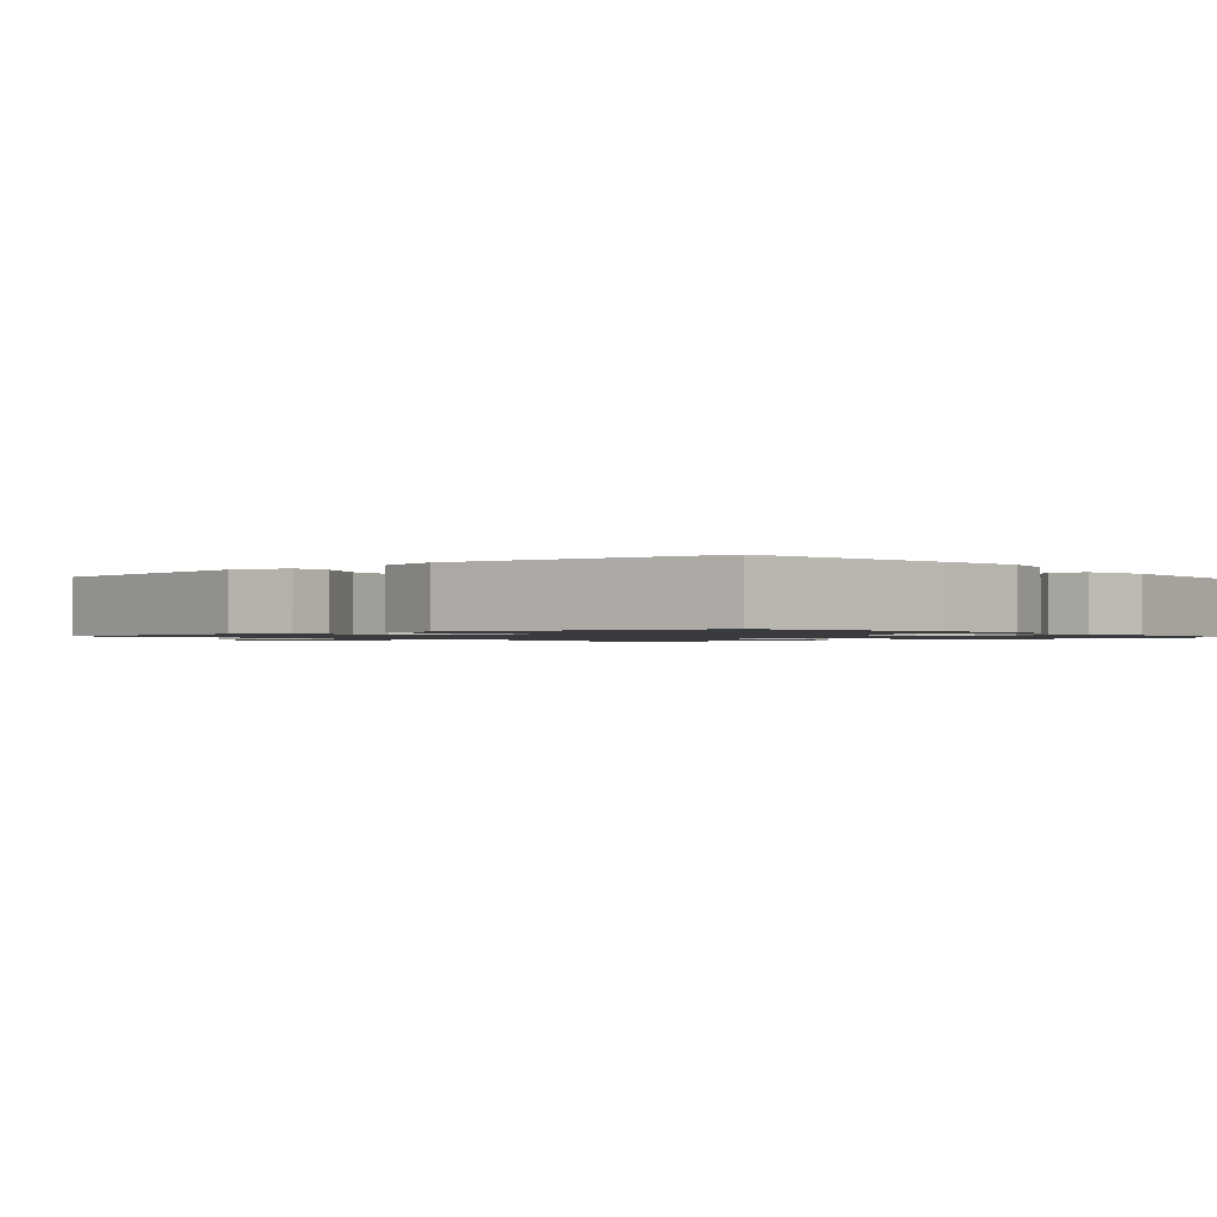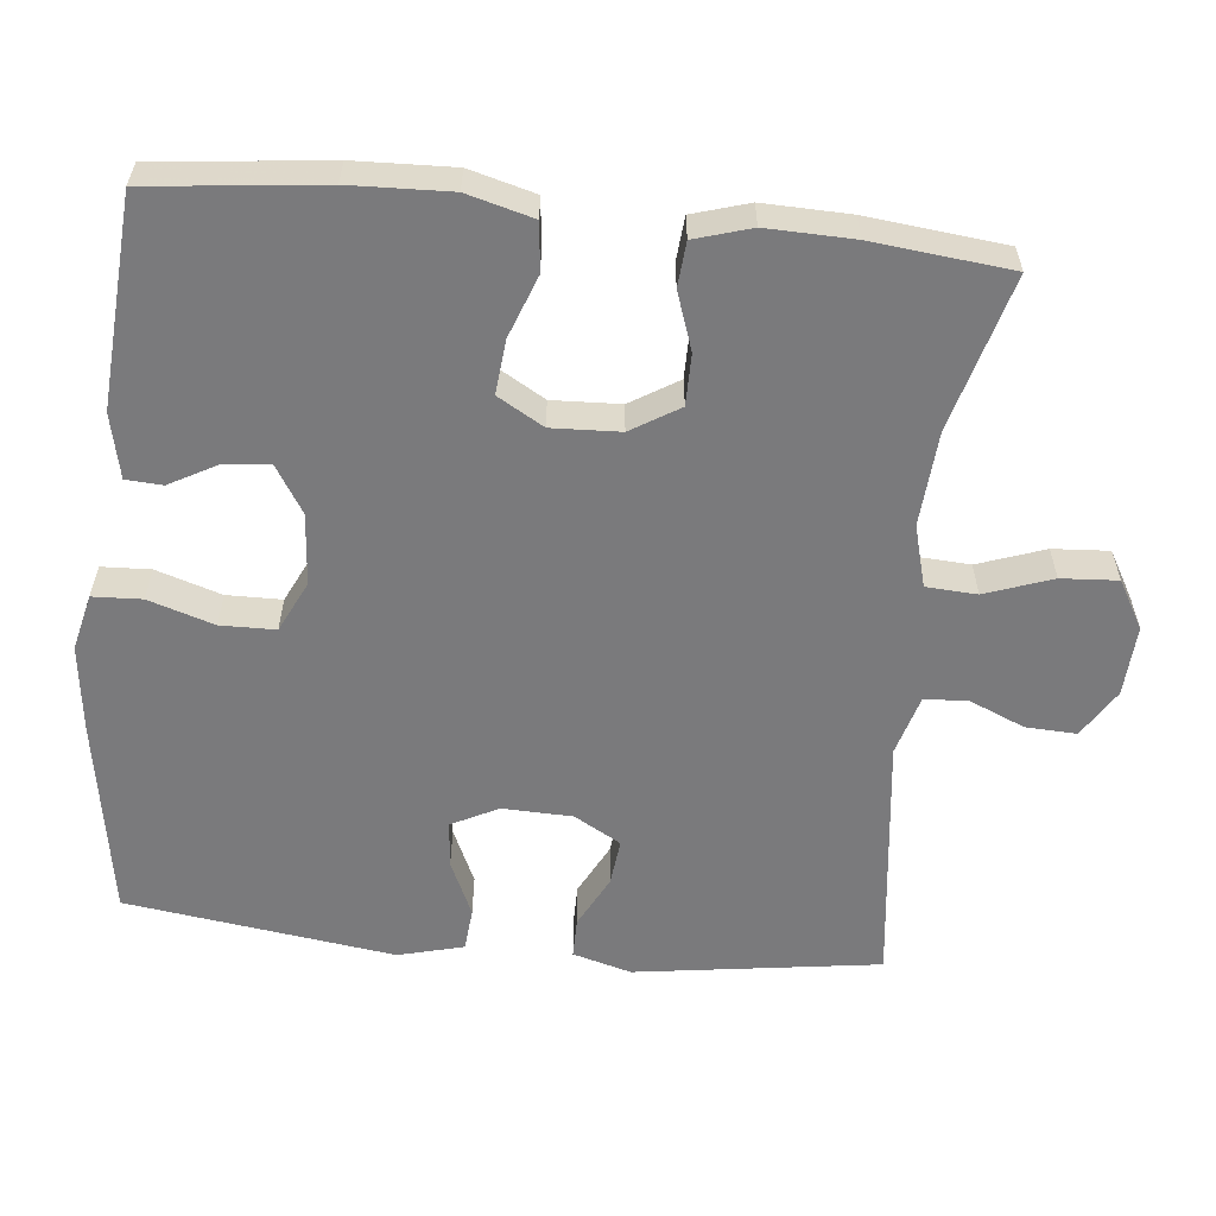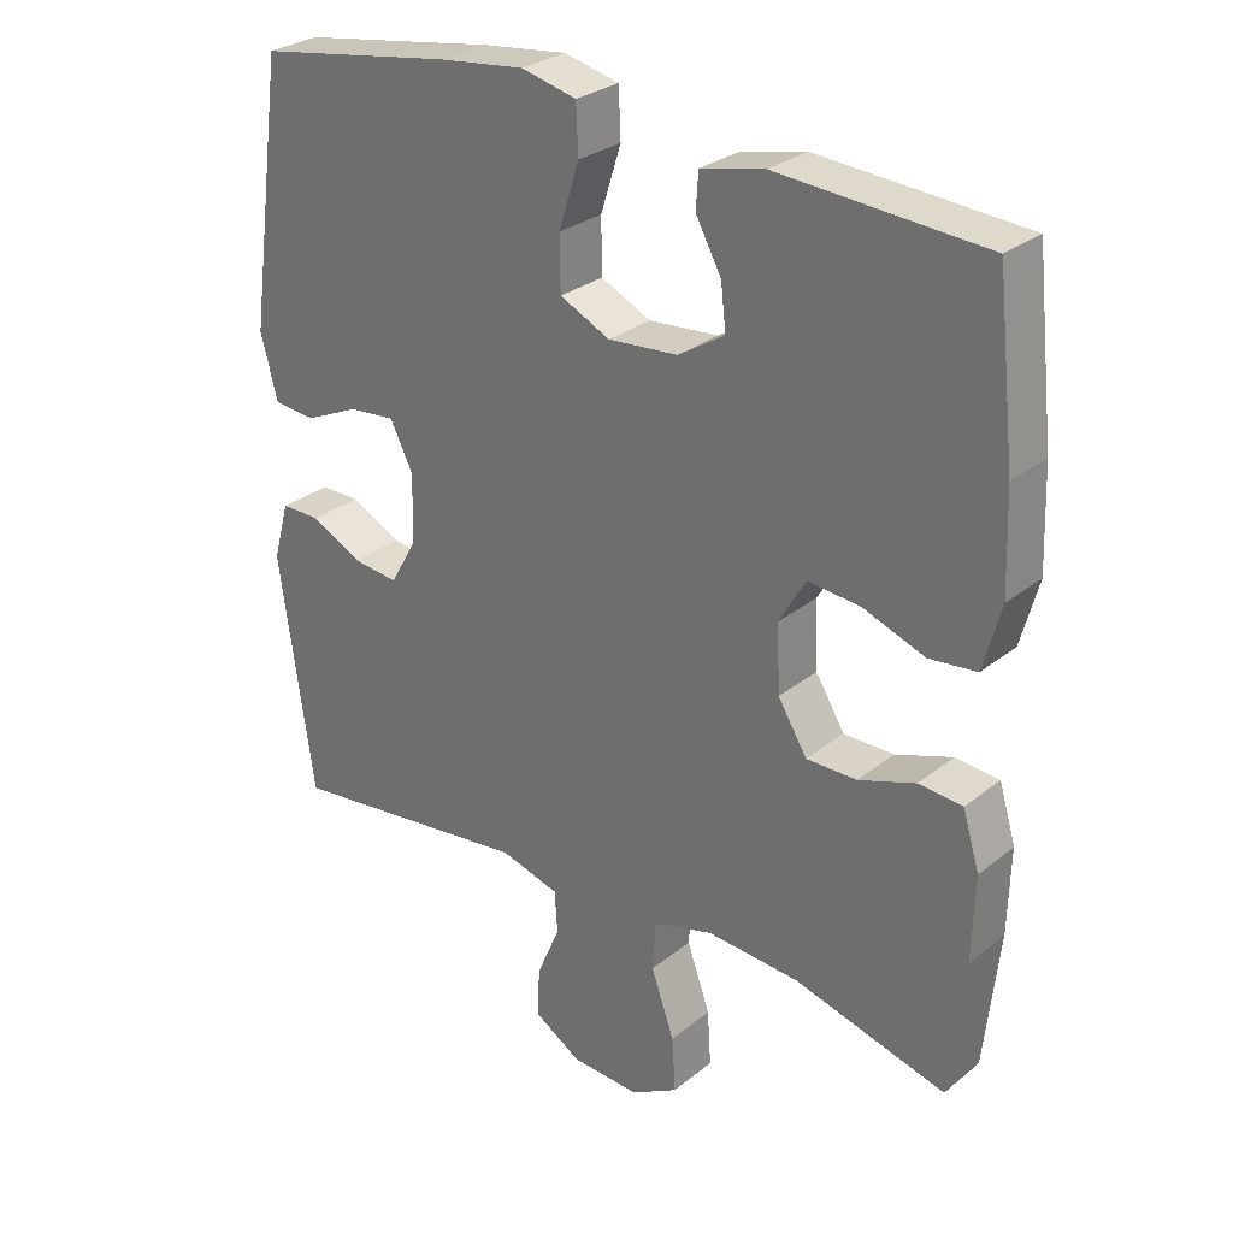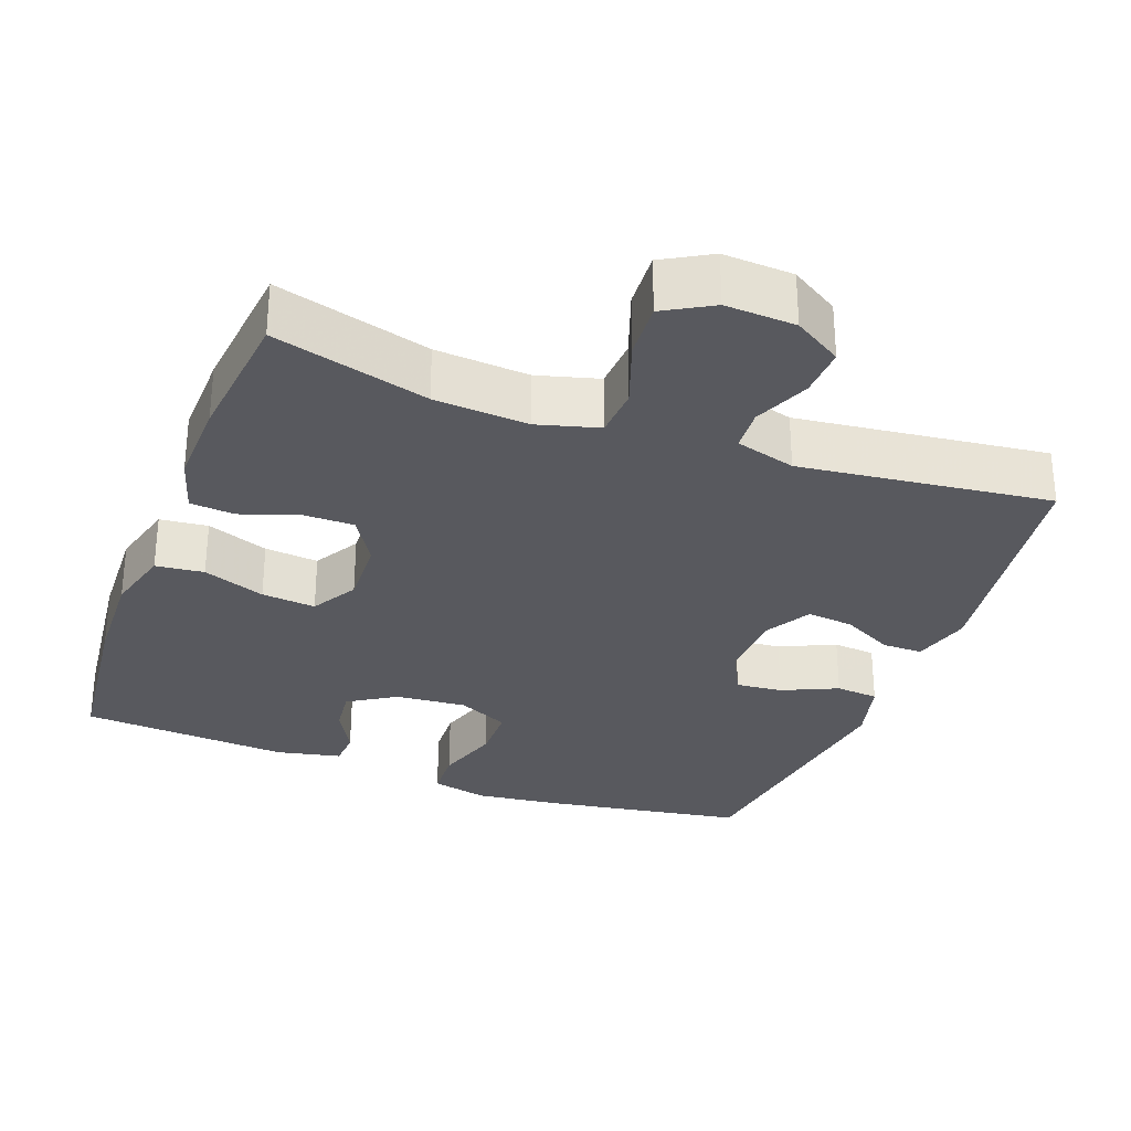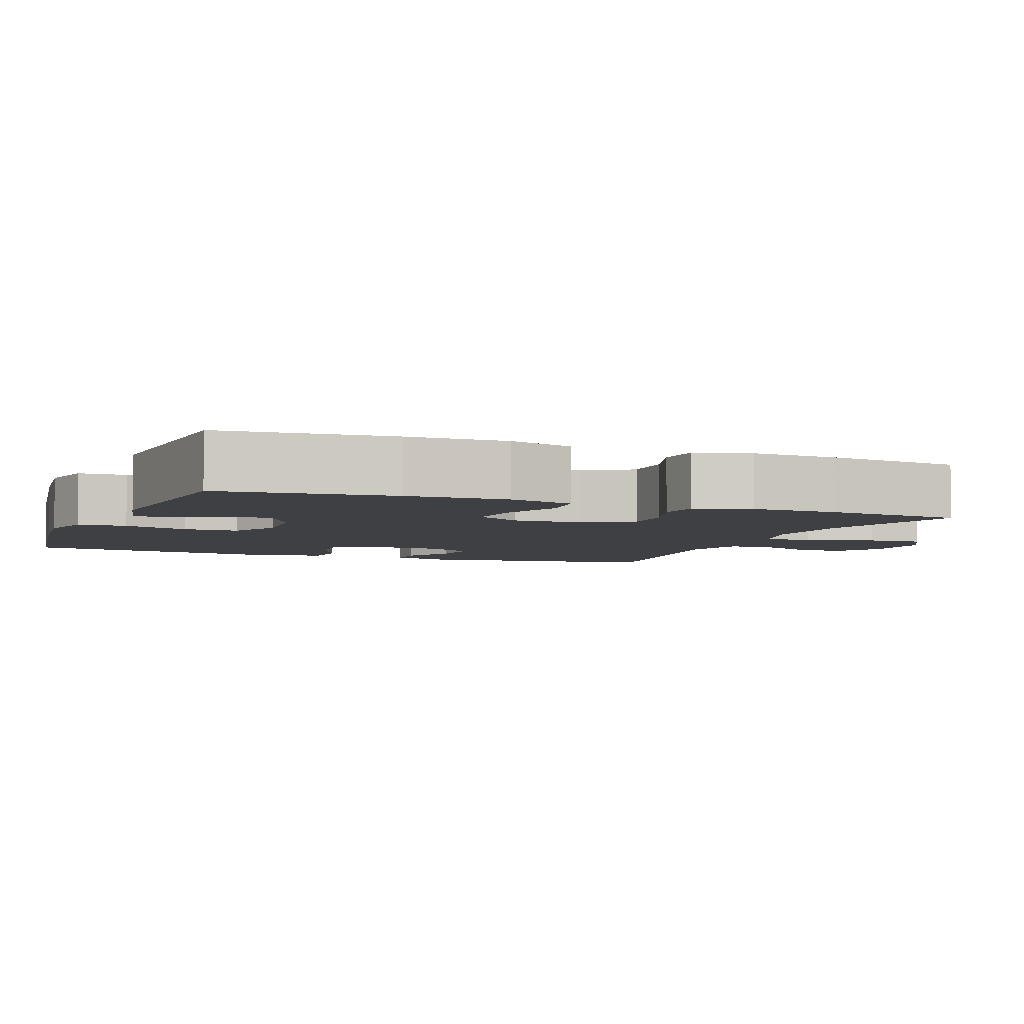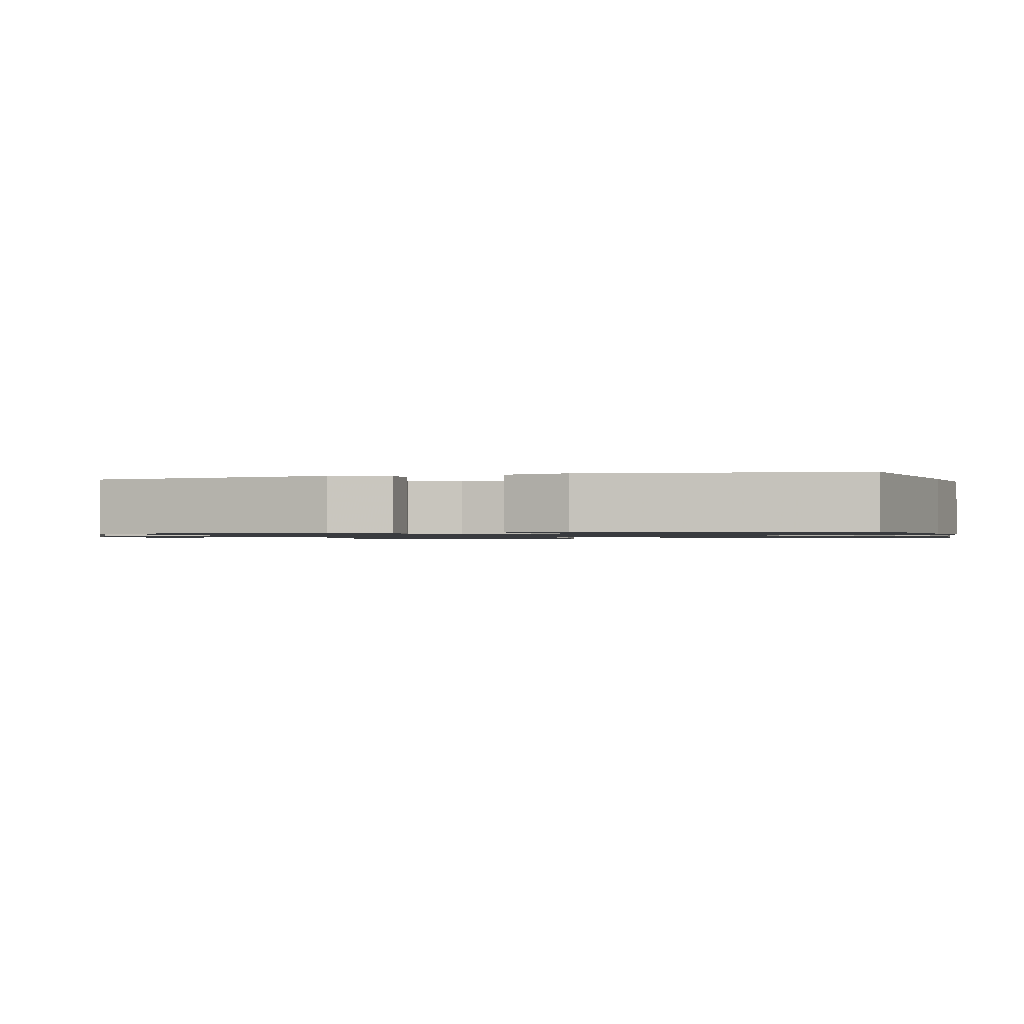
<metadata>
{"format":"obj","ext":"obj","renderer":"f3d","projection":"perspective","resolution":1024,"background":"white","views":[{"elev":-1.2,"azim":-49.6,"up":"+Y"},{"elev":-58.2,"azim":84.1,"up":"+Y"},{"elev":28.5,"azim":40.1,"up":"+Z"},{"elev":-30.3,"azim":159.5,"up":"+Y"},{"elev":-4.9,"azim":68.1,"up":"+Y"},{"elev":-1.1,"azim":-74.3,"up":"+Y"}]}
</metadata>
<code>
v 0.5 0.07 0.5
v 0.526 0.07 0.268
v 0.531 0.07 0.134
v 0.507 0.07 0.045
v 0.442 0.07 0.038
v 0.358 0.07 0.069
v 0.285 0.07 0.076
v 0.249 0.07 0.014
v 0.253 0.07 -0.078
v 0.293 0.07 -0.143
v 0.362 0.07 -0.143
v 0.44 0.07 -0.116
v 0.5 0.07 -0.121
v 0.523 0.07 -0.197
v 0.52 0.07 -0.314
v 0.5 0.07 -0.5
v 0.291 0.07 -0.443
v 0.164 0.07 -0.434
v 0.081 0.07 -0.457
v 0.077 0.07 -0.525
v 0.109 0.07 -0.615
v 0.114 0.07 -0.691
v 0.049 0.07 -0.728
v -0.046 0.07 -0.723
v -0.111 0.07 -0.683
v -0.108 0.07 -0.615
v -0.076 0.07 -0.54
v -0.08 0.07 -0.482
v -0.161 0.07 -0.459
v -0.5 0.07 -0.5
v -0.547 0.07 -0.171
v -0.525 0.07 -0.092
v -0.471 0.07 -0.092
v -0.401 0.07 -0.128
v -0.338 0.07 -0.135
v -0.302 0.07 -0.072
v -0.299 0.07 0.022
v -0.331 0.07 0.085
v -0.394 0.07 0.079
v -0.469 0.07 0.045
v -0.527 0.07 0.05
v -0.55 0.07 0.138
v -0.5 0.07 0.5
v -0.229 0.07 0.544
v -0.112 0.07 0.558
v -0.036 0.07 0.54
v -0.033 0.07 0.474
v -0.061 0.07 0.386
v -0.06 0.07 0.312
v 0.009 0.07 0.279
v 0.105 0.07 0.287
v 0.169 0.07 0.327
v 0.162 0.07 0.388
v 0.127 0.07 0.452
v 0.13 0.07 0.501
v 0.217 0.07 0.52
v 0.5 0 0.5
v 0.526 0 0.268
v 0.531 0 0.134
v 0.507 0 0.045
v 0.442 0 0.038
v 0.358 0 0.069
v 0.285 0 0.076
v 0.249 0 0.014
v 0.253 0 -0.078
v 0.293 0 -0.143
v 0.362 0 -0.143
v 0.44 0 -0.116
v 0.5 0 -0.121
v 0.523 0 -0.197
v 0.52 0 -0.314
v 0.5 0 -0.5
v 0.291 0 -0.443
v 0.164 0 -0.434
v 0.081 0 -0.457
v 0.077 0 -0.525
v 0.109 0 -0.615
v 0.114 0 -0.691
v 0.049 0 -0.728
v -0.046 0 -0.723
v -0.111 0 -0.683
v -0.108 0 -0.615
v -0.076 0 -0.54
v -0.08 0 -0.482
v -0.161 0 -0.459
v -0.5 0 -0.5
v -0.547 0 -0.171
v -0.525 0 -0.092
v -0.471 0 -0.092
v -0.401 0 -0.128
v -0.338 0 -0.135
v -0.302 0 -0.072
v -0.299 0 0.022
v -0.331 0 0.085
v -0.394 0 0.079
v -0.469 0 0.045
v -0.527 0 0.05
v -0.55 0 0.138
v -0.5 0 0.5
v -0.229 0 0.544
v -0.112 0 0.558
v -0.036 0 0.54
v -0.033 0 0.474
v -0.061 0 0.386
v -0.06 0 0.312
v 0.009 0 0.279
v 0.105 0 0.287
v 0.169 0 0.327
v 0.162 0 0.388
v 0.127 0 0.452
v 0.13 0 0.501
v 0.217 0 0.52
f 4 5 6
f 3 4 6
f 2 3 6
f 1 2 6
f 56 1 6
f 55 56 6
f 54 55 6
f 53 54 6
f 52 53 6 7
f 51 52 7 8
f 50 51 8 9
f 49 50 9 10
f 46 47 48
f 45 46 48
f 44 45 48
f 43 44 48
f 42 43 48
f 41 42 48
f 40 41 48
f 39 40 48
f 38 39 48 49
f 37 38 49 10
f 32 33 34
f 31 32 34
f 30 31 34
f 29 30 34
f 28 29 34 35
f 25 26 27
f 24 25 27
f 23 24 27
f 22 23 27
f 21 22 27
f 20 21 27
f 19 20 27 28
f 28 35 36
f 19 28 36
f 18 19 36
f 15 16 17
f 14 15 17
f 13 14 17
f 12 13 17
f 11 12 17
f 10 11 17 18
f 10 18 36 37
f 62 61 60
f 62 60 59
f 62 59 58
f 62 58 57
f 62 57 112
f 62 112 111
f 62 111 110
f 62 110 109
f 63 62 109 108
f 64 63 108 107
f 65 64 107 106
f 66 65 106 105
f 104 103 102
f 104 102 101
f 104 101 100
f 104 100 99
f 104 99 98
f 104 98 97
f 104 97 96
f 104 96 95
f 105 104 95 94
f 66 105 94 93
f 90 89 88
f 90 88 87
f 90 87 86
f 90 86 85
f 91 90 85 84
f 83 82 81
f 83 81 80
f 83 80 79
f 83 79 78
f 83 78 77
f 83 77 76
f 84 83 76 75
f 92 91 84
f 92 84 75
f 92 75 74
f 73 72 71
f 73 71 70
f 73 70 69
f 73 69 68
f 73 68 67
f 74 73 67 66
f 93 92 74 66
f 1 57 58 2
f 2 58 59 3
f 3 59 60 4
f 4 60 61 5
f 5 61 62 6
f 6 62 63 7
f 7 63 64 8
f 8 64 65 9
f 9 65 66 10
f 10 66 67 11
f 11 67 68 12
f 12 68 69 13
f 13 69 70 14
f 14 70 71 15
f 15 71 72 16
f 16 72 73 17
f 17 73 74 18
f 18 74 75 19
f 19 75 76 20
f 20 76 77 21
f 21 77 78 22
f 22 78 79 23
f 23 79 80 24
f 24 80 81 25
f 25 81 82 26
f 26 82 83 27
f 27 83 84 28
f 28 84 85 29
f 29 85 86 30
f 30 86 87 31
f 31 87 88 32
f 32 88 89 33
f 33 89 90 34
f 34 90 91 35
f 35 91 92 36
f 36 92 93 37
f 37 93 94 38
f 38 94 95 39
f 39 95 96 40
f 40 96 97 41
f 41 97 98 42
f 42 98 99 43
f 43 99 100 44
f 44 100 101 45
f 45 101 102 46
f 46 102 103 47
f 47 103 104 48
f 48 104 105 49
f 49 105 106 50
f 50 106 107 51
f 51 107 108 52
f 52 108 109 53
f 53 109 110 54
f 54 110 111 55
f 55 111 112 56
f 56 112 57 1

</code>
